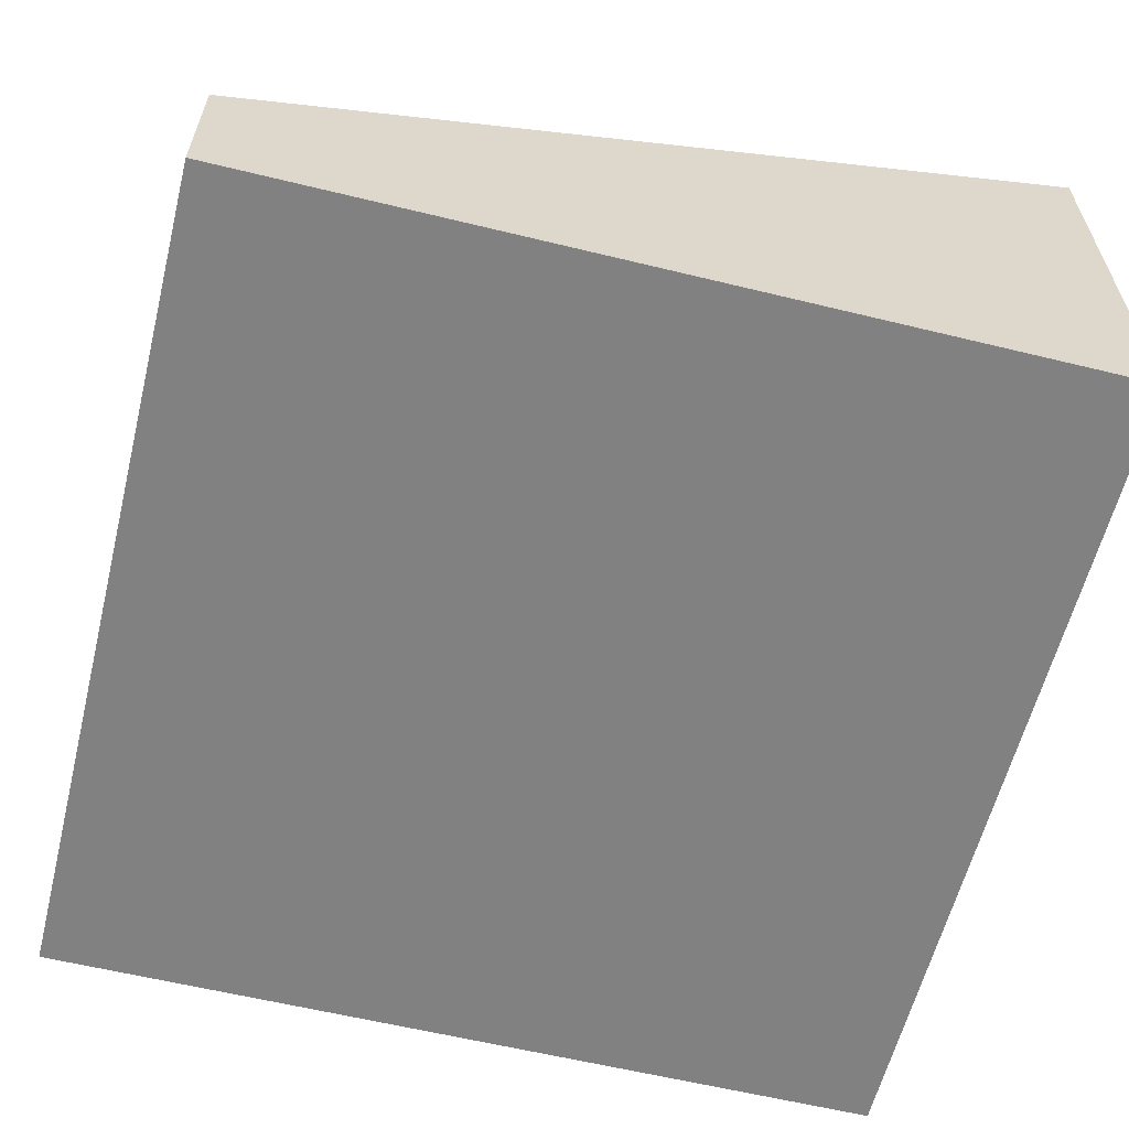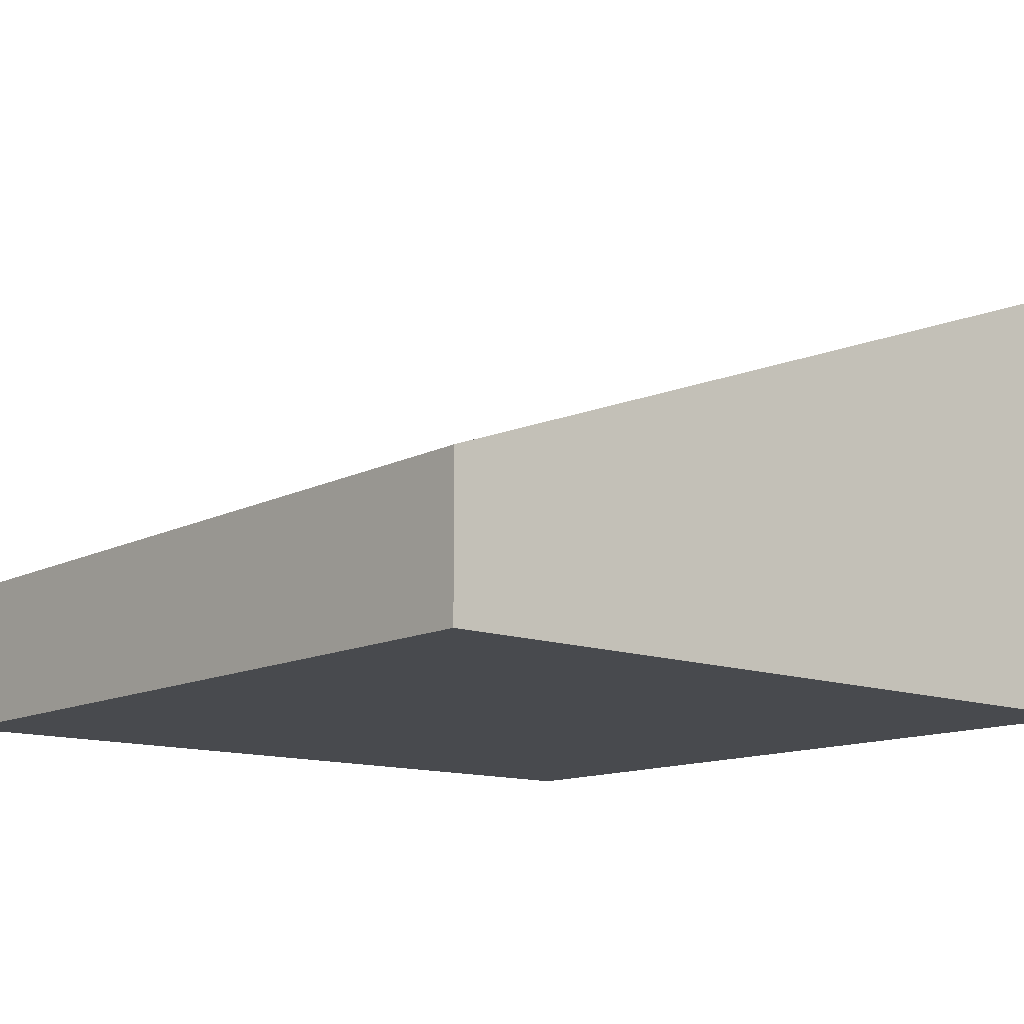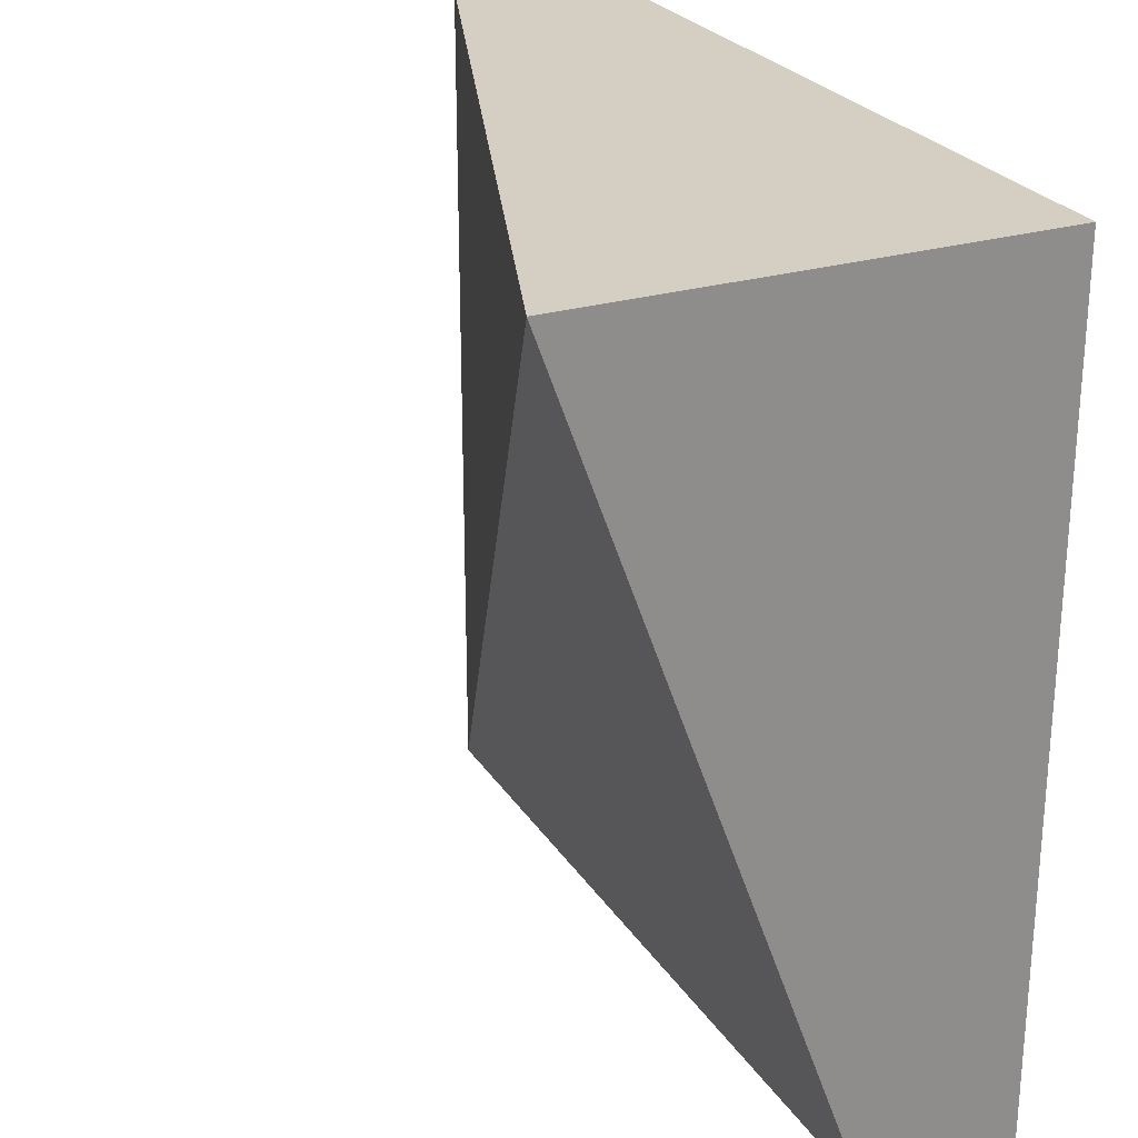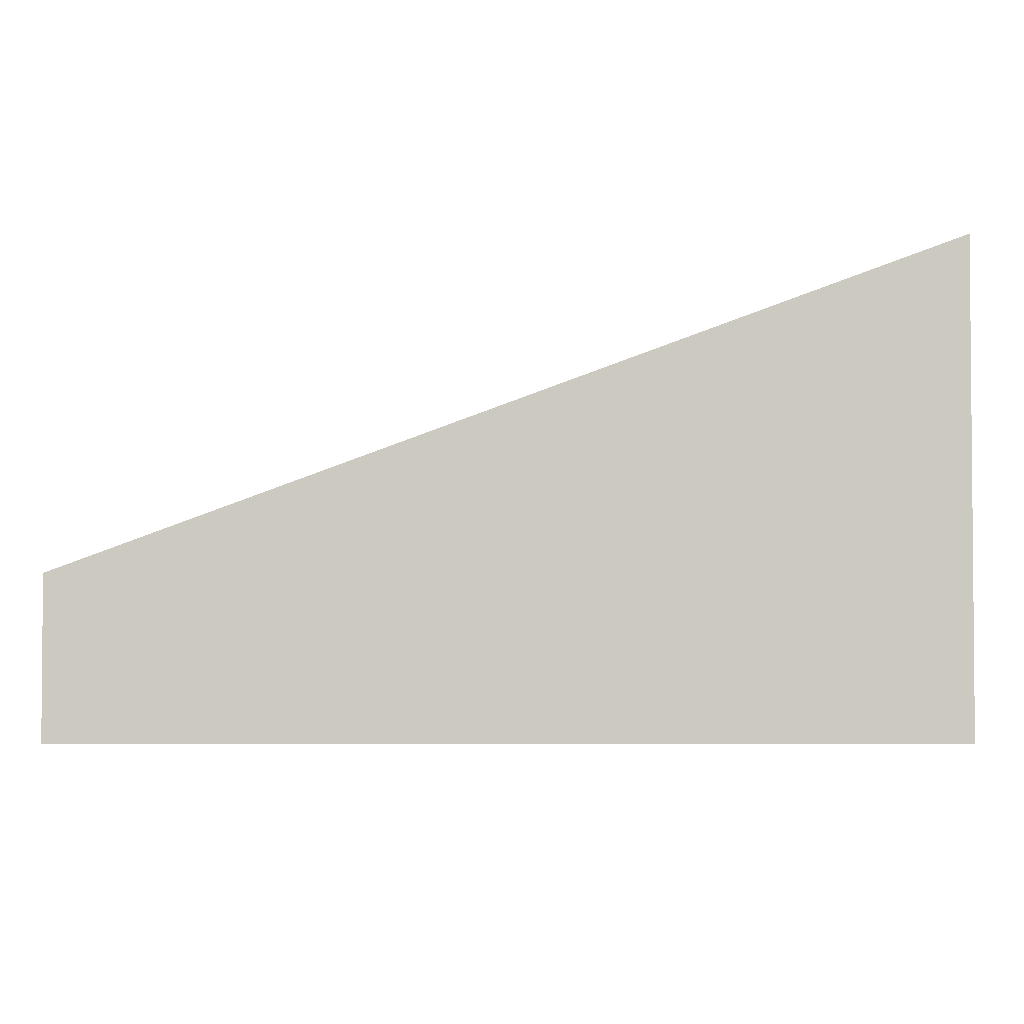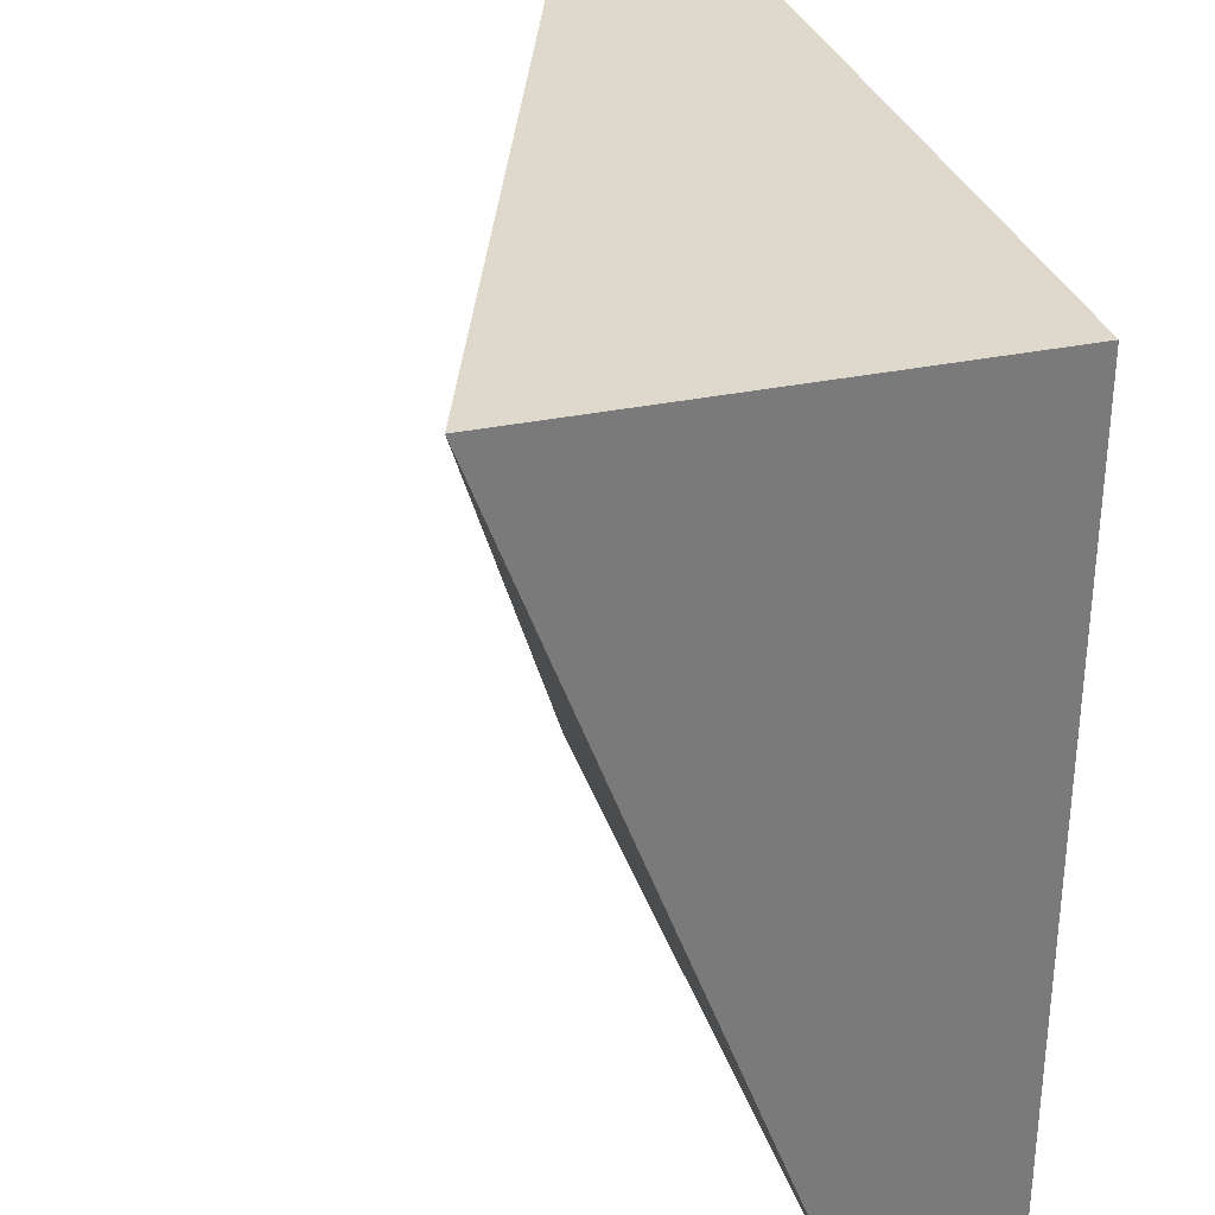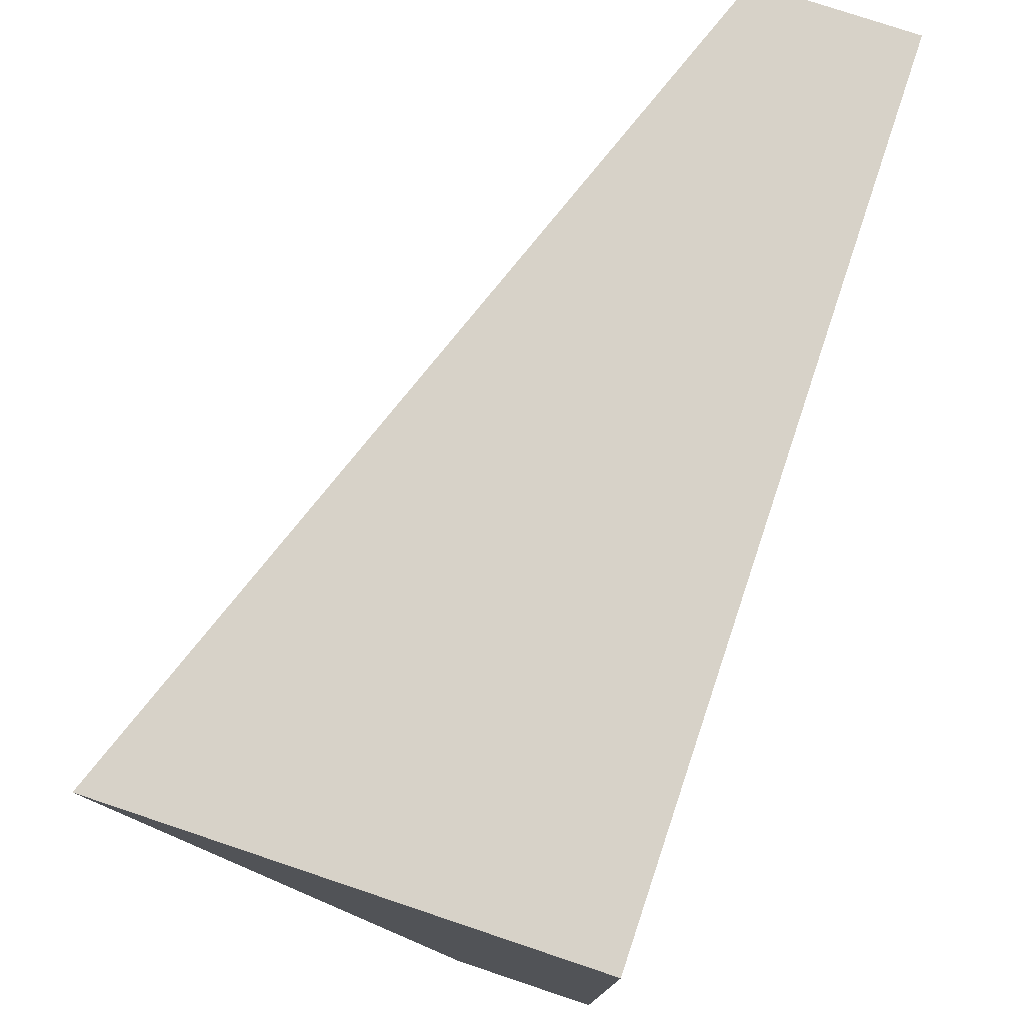
<metadata>
{"format":"obj","ext":"obj","renderer":"f3d","projection":"perspective","resolution":1024,"background":"white","views":[{"elev":-60.4,"azim":-104.0,"up":"+Y"},{"elev":-12.8,"azim":-130.4,"up":"+Y"},{"elev":25.8,"azim":-115.4,"up":"+Z"},{"elev":-3.0,"azim":-89.4,"up":"+Y"},{"elev":31.9,"azim":-106.5,"up":"+Z"},{"elev":77.3,"azim":-71.5,"up":"+Z"}]}
</metadata>
<code>
o roadTile_004
v 24 0 -0
v 24 1e-06 -24
v 24 4.4 -24
v 24 4.4 0
v 0 0 0
v 0 1e-06 -24
v 0 13.2 1e-06
v 0 4.4 -24
f 2 4 1
f 5 2 1
f 5 4 7
f 7 4 3
f 7 3 8
f 2 8 3
f 8 5 7
f 2 3 4
f 5 6 2
f 5 1 4
f 2 6 8
f 8 6 5

</code>
